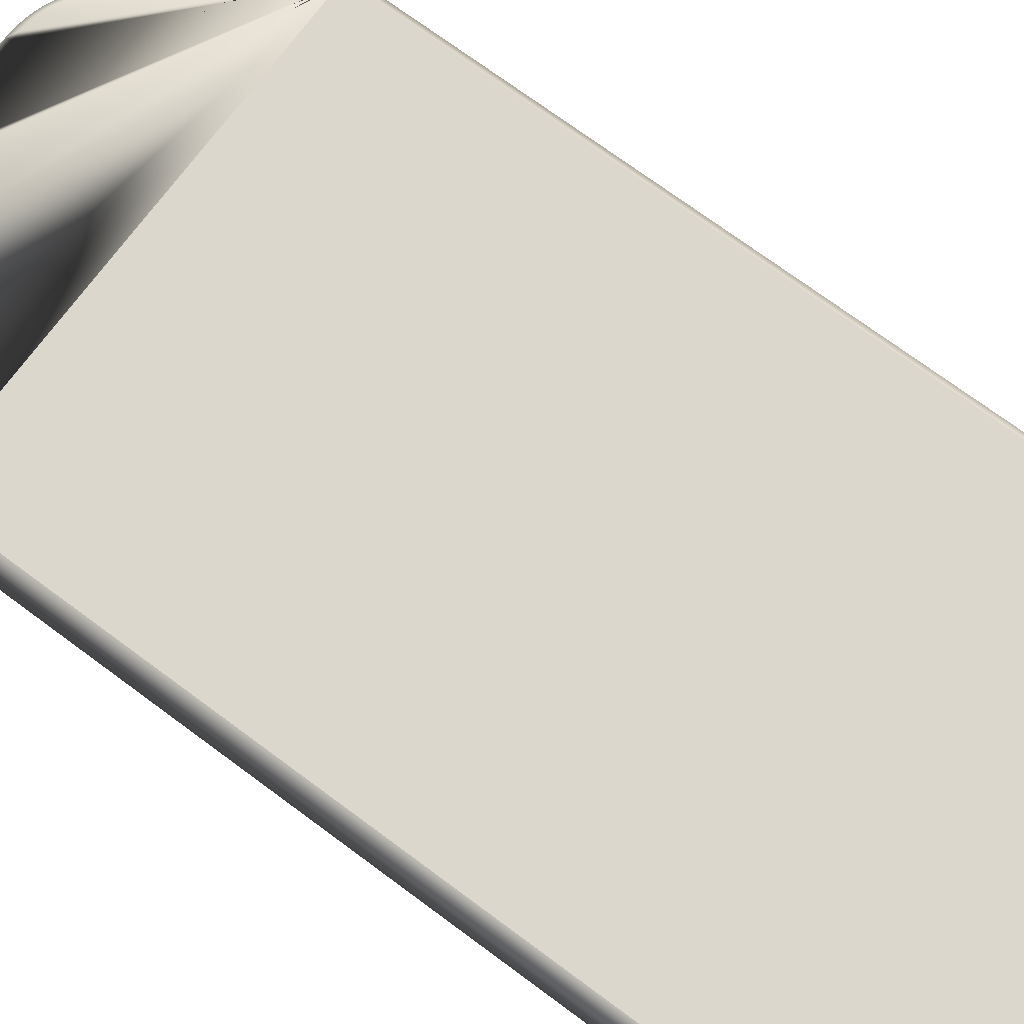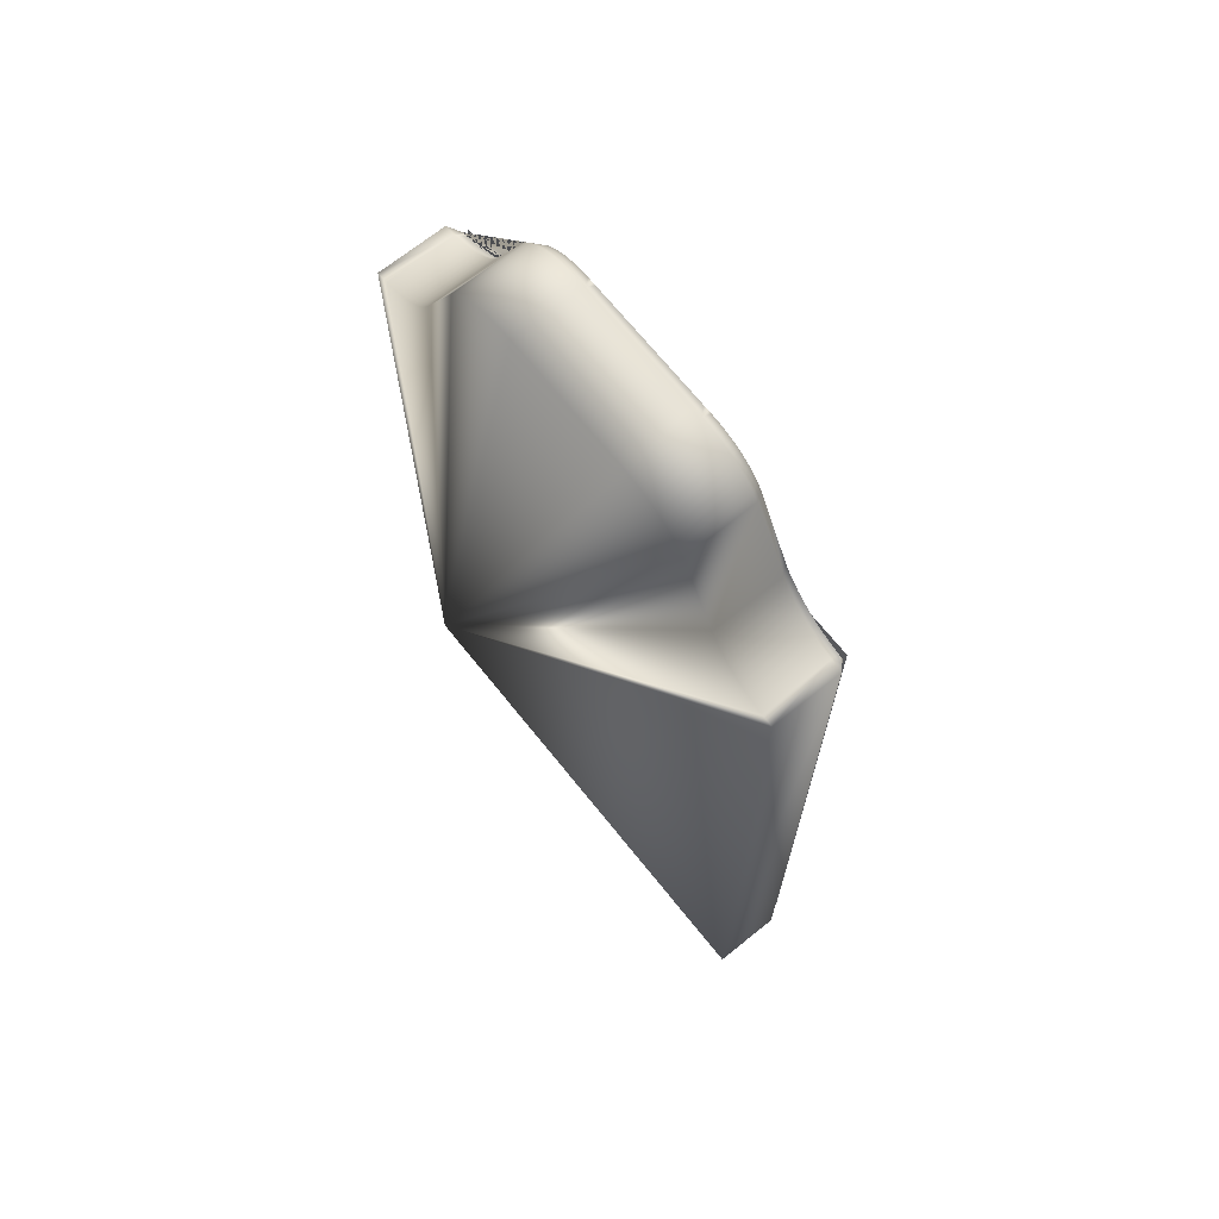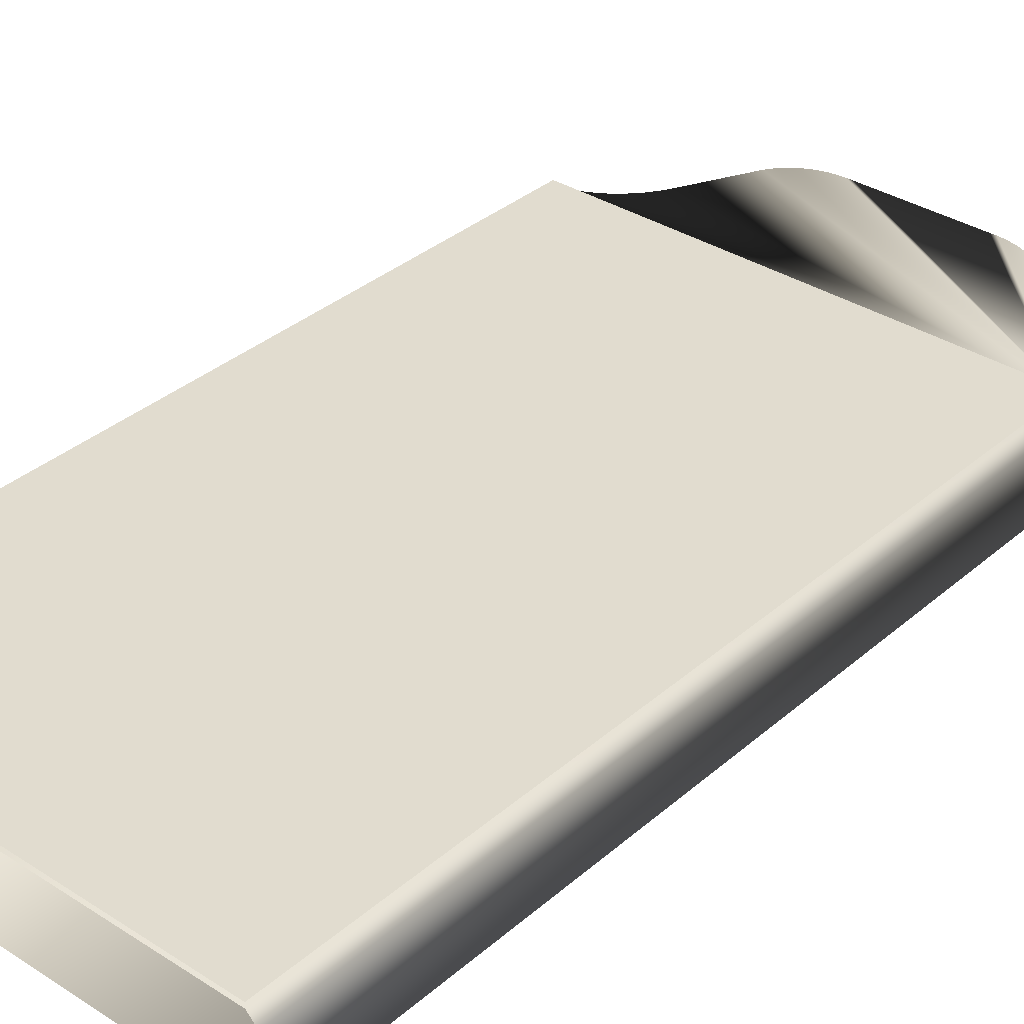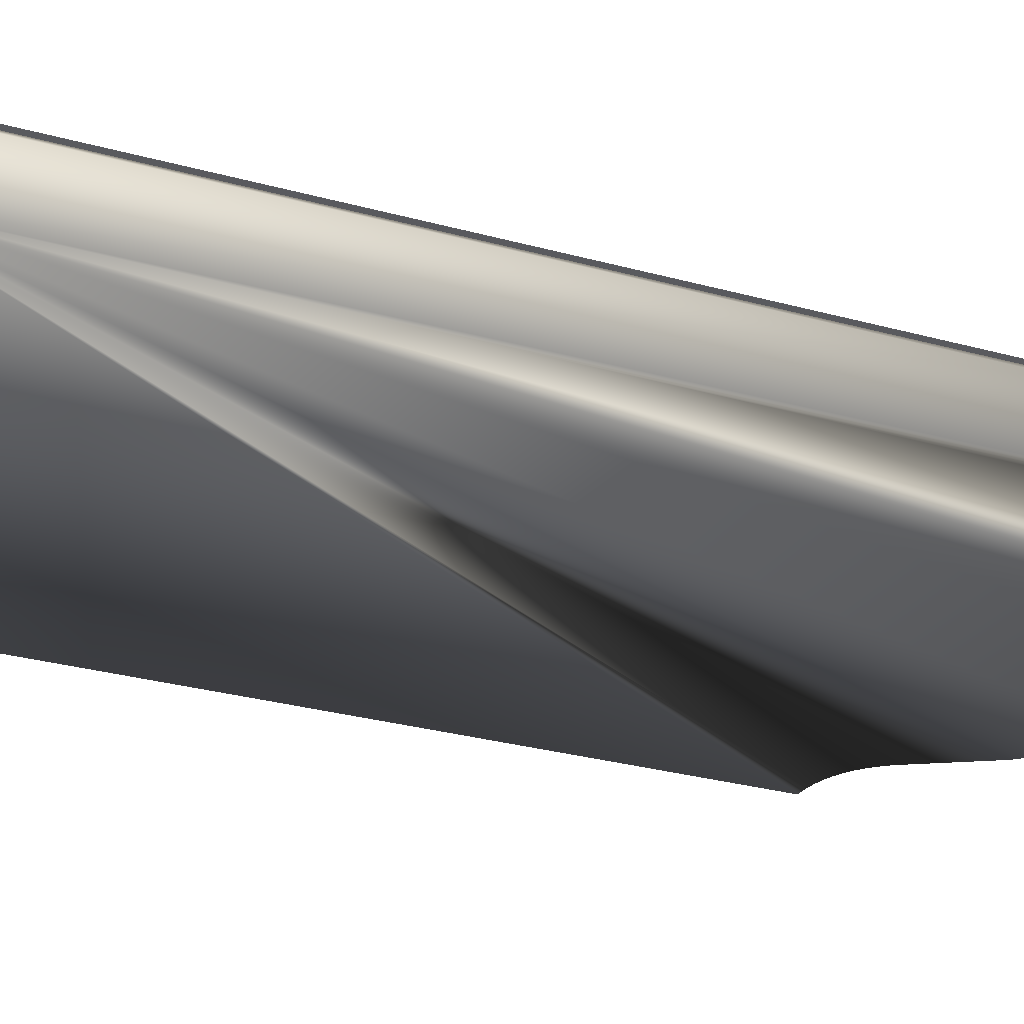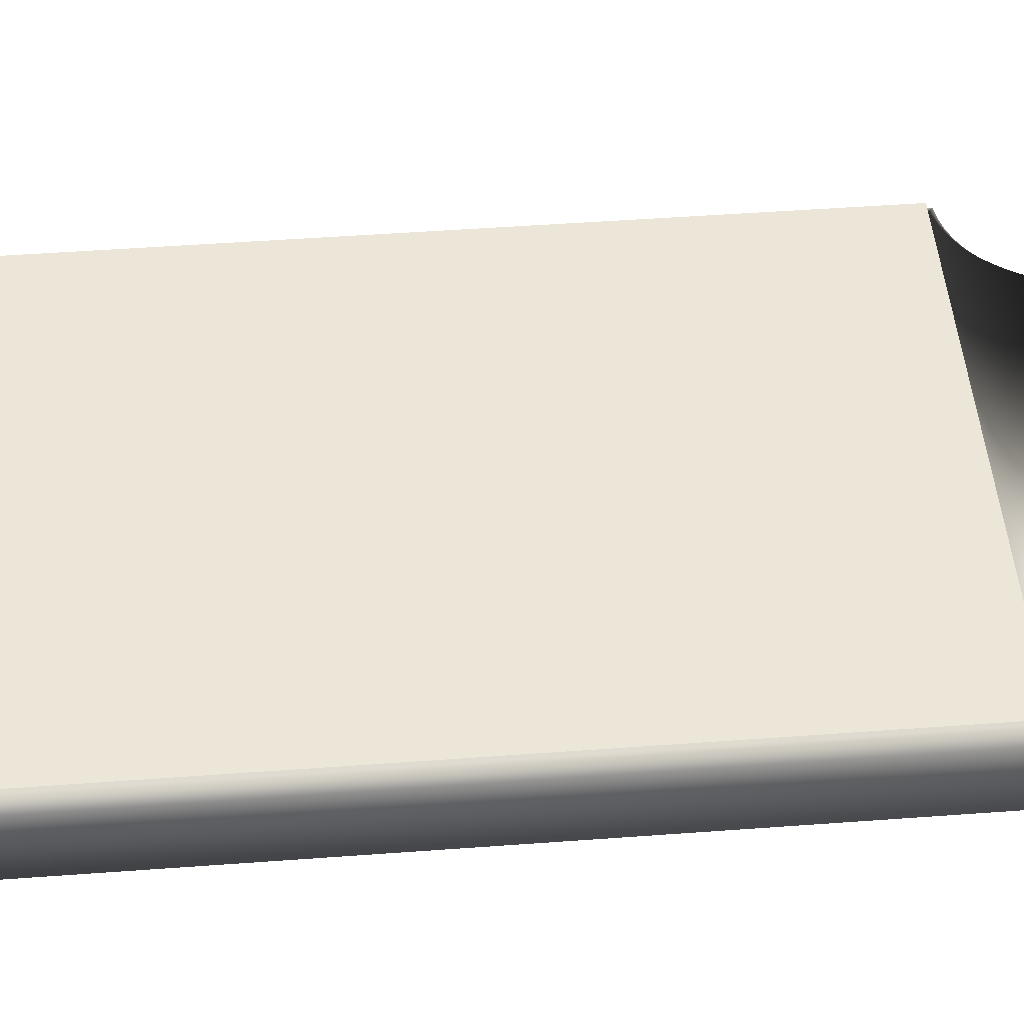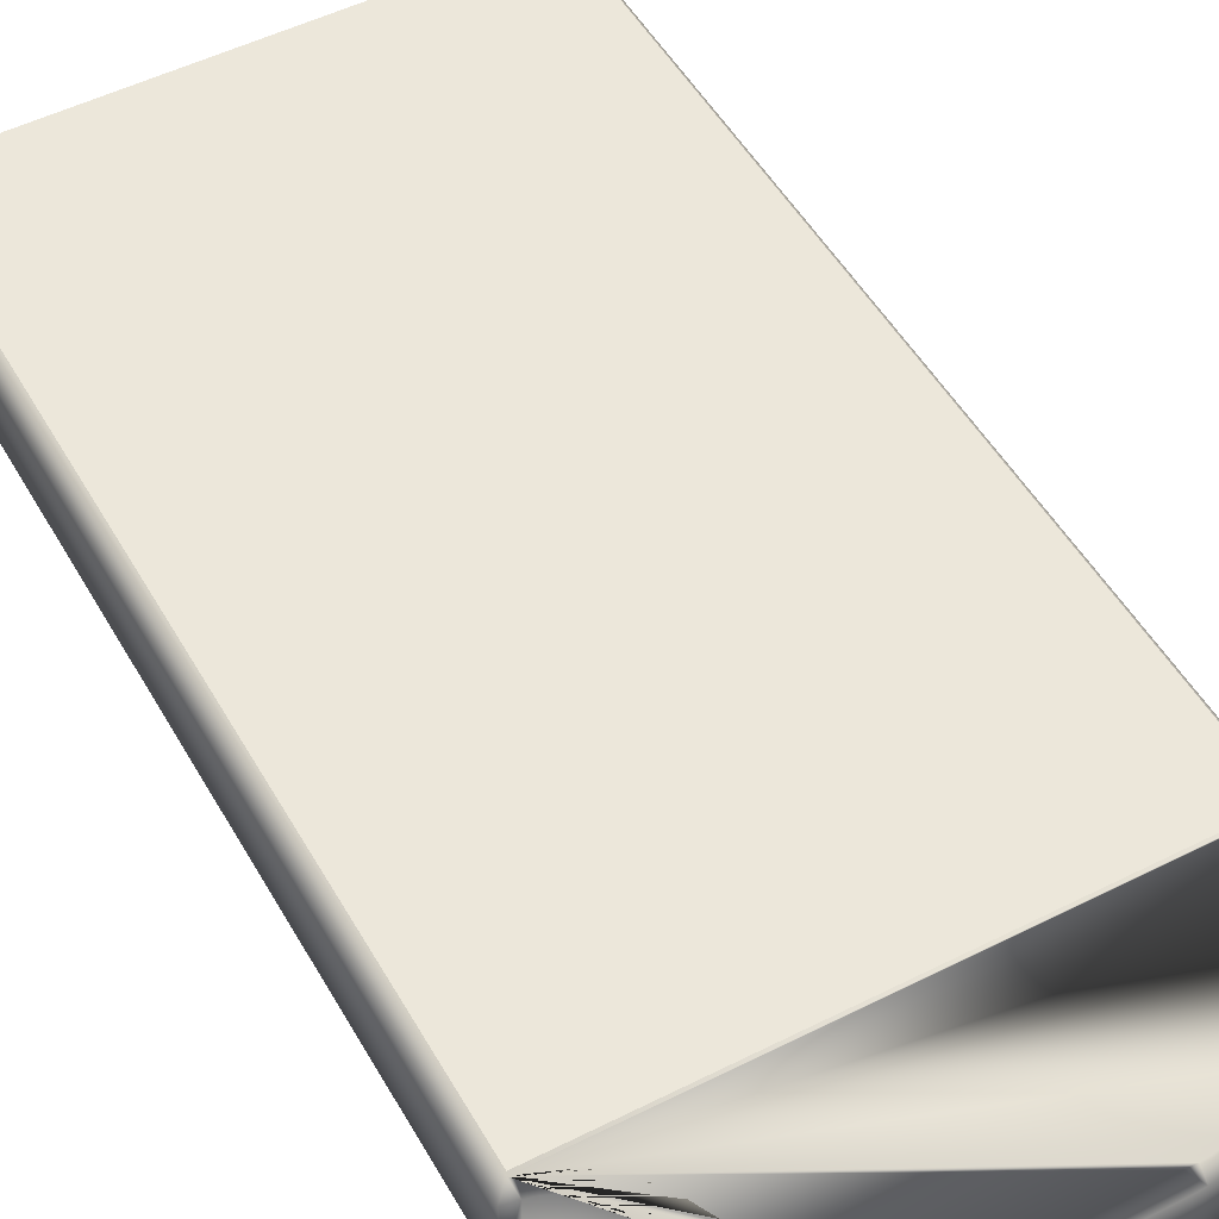
<metadata>
{"format":"obj","ext":"obj","renderer":"f3d","projection":"perspective","resolution":1024,"background":"white","views":[{"elev":73.0,"azim":-53.5,"up":"+Z"},{"elev":69.4,"azim":-128.8,"up":"+Y"},{"elev":34.4,"azim":40.9,"up":"+Z"},{"elev":-31.6,"azim":69.0,"up":"+Z"},{"elev":49.0,"azim":85.3,"up":"+Z"},{"elev":50.6,"azim":151.1,"up":"+Z"}]}
</metadata>
<code>
v  240.3 0.7173 45
v  -240.3 0.7173 45
v  -240.3 828 45
v  240.3 828 45
o TextBox
g TextBox
f 4 3 2 1
v  250 836.2 -40
v  250 0.7173 -40
v  250 0.7173 30
v  250 836.2 30
v  137.8 962.9 -40
v  175.2 888.7 -40
v  175.2 888.7 30
v  137.8 962.9 30
v  62.76 1001 -40
v  72.51 1000 -40
v  72.51 1000 30
v  62.76 1001 30
v  81.76 999.2 -40
v  81.76 999.2 30
v  90.52 997.3 -40
v  90.52 997.3 30
v  98.77 994.7 -40
v  98.77 994.7 30
v  106.5 991.3 -40
v  106.5 991.3 30
v  113.8 987.1 -40
v  113.8 987.1 30
v  120.5 982.2 -40
v  120.5 982.2 30
v  126.8 976.5 -40
v  126.8 976.5 30
v  132.6 970.1 -40
v  132.6 970.1 30
v  179.9 880.1 -40
v  179.9 880.1 30
v  185.2 872.3 -40
v  185.2 872.3 30
v  191.1 865.2 -40
v  191.1 865.2 30
v  197.5 858.9 -40
v  197.5 858.9 30
v  204.4 853.3 -40
v  204.4 853.3 30
v  211.8 848.5 -40
v  211.8 848.5 30
v  219.8 844.3 -40
v  219.8 844.3 30
v  228.4 841 -40
v  228.4 841 30
v  237.4 838.3 -40
v  237.4 838.3 30
v  -62.76 1001 30
v  -62.76 1001 -40
v  -250 836.2 -40
v  -250 836.2 30
v  -250 0.7173 30
v  -250 0.7173 -40
v  -137.8 962.9 -40
v  -137.8 962.9 30
v  -175.2 888.7 30
v  -175.2 888.7 -40
v  -72.51 1000 30
v  -72.51 1000 -40
v  -81.76 999.2 30
v  -81.76 999.2 -40
v  -90.52 997.3 30
v  -90.52 997.3 -40
v  -98.77 994.7 30
v  -98.77 994.7 -40
v  -106.5 991.3 30
v  -106.5 991.3 -40
v  -113.8 987.1 30
v  -113.8 987.1 -40
v  -120.5 982.2 30
v  -120.5 982.2 -40
v  -126.8 976.5 30
v  -126.8 976.5 -40
v  -132.6 970.1 30
v  -132.6 970.1 -40
v  -179.9 880.1 30
v  -179.9 880.1 -40
v  -185.2 872.3 30
v  -185.2 872.3 -40
v  -191.1 865.2 30
v  -191.1 865.2 -40
v  -197.5 858.9 30
v  -197.5 858.9 -40
v  -204.4 853.3 30
v  -204.4 853.3 -40
v  -211.8 848.5 30
v  -211.8 848.5 -40
v  -219.8 844.3 30
v  -219.8 844.3 -40
v  -228.4 841 30
v  -228.4 841 -40
v  -237.4 838.3 30
v  -237.4 838.3 -40
v  240.3 0.7173 40
v  240.3 828 40
v  166.5 884.1 40
v  130.2 958.3 40
v  125.9 964.7 40
v  71.76 991 40
v  62.57 991 40
v  80.27 990.4 40
v  88.27 988.9 40
v  95.77 986.7 40
v  102.8 983.8 40
v  109.2 980.1 40
v  115.3 975.7 40
v  120.8 970.6 40
v  235.3 829.1 40
v  171.9 875.2 40
v  177.9 866.8 40
v  184.4 859.2 40
v  191.5 852.3 40
v  199.1 846.1 40
v  207.4 840.8 40
v  216.1 836.1 40
v  225.4 832.3 40
v  -240.3 828 40
v  -240.3 0.7173 40
v  -62.57 991 40
v  -130.2 958.3 40
v  -166.5 884.1 40
v  -125.9 964.7 40
v  -71.76 991 40
v  -80.27 990.4 40
v  -88.27 988.9 40
v  -95.77 986.7 40
v  -102.8 983.8 40
v  -109.2 980.1 40
v  -115.3 975.7 40
v  -120.8 970.6 40
v  -235.3 829.1 40
v  -171.9 875.2 40
v  -177.9 866.8 40
v  -184.4 859.2 40
v  -191.5 852.3 40
v  -199.1 846.1 40
v  -207.4 840.8 40
v  -216.1 836.1 40
v  -225.4 832.3 40
o Front
g Front
f 8 7 6 5
f 12 11 10 9
f 16 15 14 13
f 15 18 17 14
f 18 20 19 17
f 20 22 21 19
f 22 24 23 21
f 24 26 25 23
f 26 28 27 25
f 28 30 29 27
f 30 32 31 29
f 32 12 9 31
f 11 34 33 10
f 34 36 35 33
f 36 38 37 35
f 38 40 39 37
f 40 42 41 39
f 42 44 43 41
f 44 46 45 43
f 46 48 47 45
f 48 50 49 47
f 50 8 5 49
f 52 51 16 13
f 56 55 54 53
f 60 59 58 57
f 62 61 51 52
f 64 63 61 62
f 66 65 63 64
f 68 67 65 66
f 70 69 67 68
f 72 71 69 70
f 74 73 71 72
f 76 75 73 74
f 78 77 75 76
f 57 58 77 78
f 80 79 59 60
f 82 81 79 80
f 84 83 81 82
f 86 85 83 84
f 88 87 85 86
f 90 89 87 88
f 92 91 89 90
f 94 93 91 92
f 96 95 93 94
f 53 54 95 96
f 8 98 97 7
f 12 100 99 11
f 32 101 100 12
f 16 103 102 15
f 15 102 104 18
f 18 104 105 20
f 20 105 106 22
f 22 106 107 24
f 24 107 108 26
f 26 108 109 28
f 28 109 110 30
f 30 110 101 32
f 50 111 98 8
f 11 99 112 34
f 34 112 113 36
f 36 113 114 38
f 38 114 115 40
f 40 115 116 42
f 42 116 117 44
f 44 117 118 46
f 46 118 119 48
f 48 119 111 50
f 55 121 120 54
f 51 122 103 16
f 59 124 123 58
f 58 123 125 77
f 61 126 122 51
f 63 127 126 61
f 65 128 127 63
f 67 129 128 65
f 69 130 129 67
f 71 131 130 69
f 73 132 131 71
f 75 133 132 73
f 77 125 133 75
f 54 120 134 95
f 79 135 124 59
f 81 136 135 79
f 83 137 136 81
f 85 138 137 83
f 87 139 138 85
f 89 140 139 87
f 91 141 140 89
f 93 142 141 91
f 95 134 142 93
f 6 56 53 96 94 92 90 88 86 84 82 80 60 57 78 76 74 72 70 68 66 64 62 52 13 14 17 19 21 23 25 27 29 31 9 10 33 35 37 39 41 43 45 47 49 5
f 98 120 121 97
f 98 111 119 118 117 116 115 114 113 112 99 100 101 110 109 108 107 106 105 104 102 103 122 126 127 128 129 130 131 132 133 125 123 124 135 136 137 138 139 140 141 142 134 120

</code>
